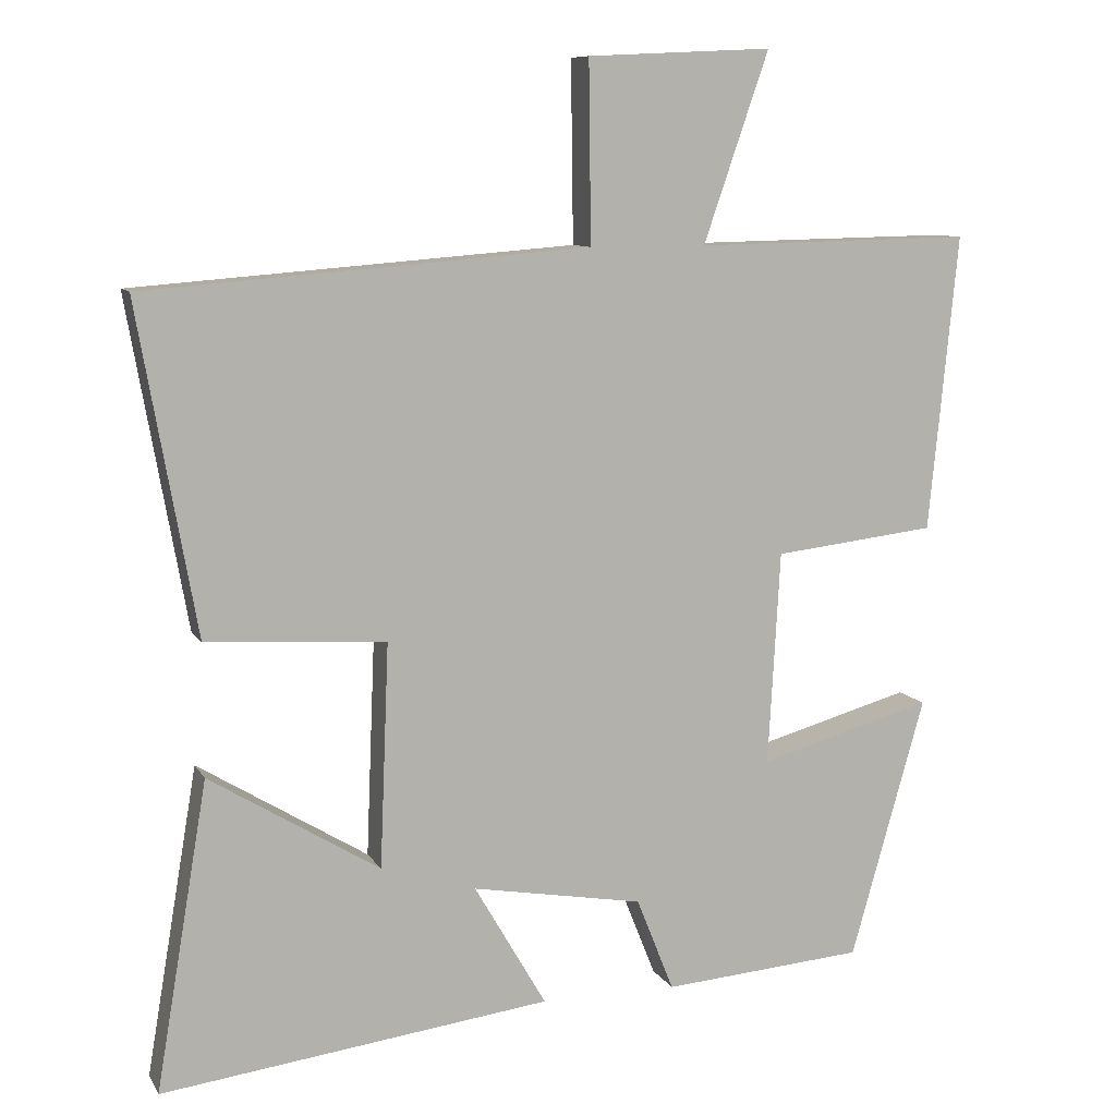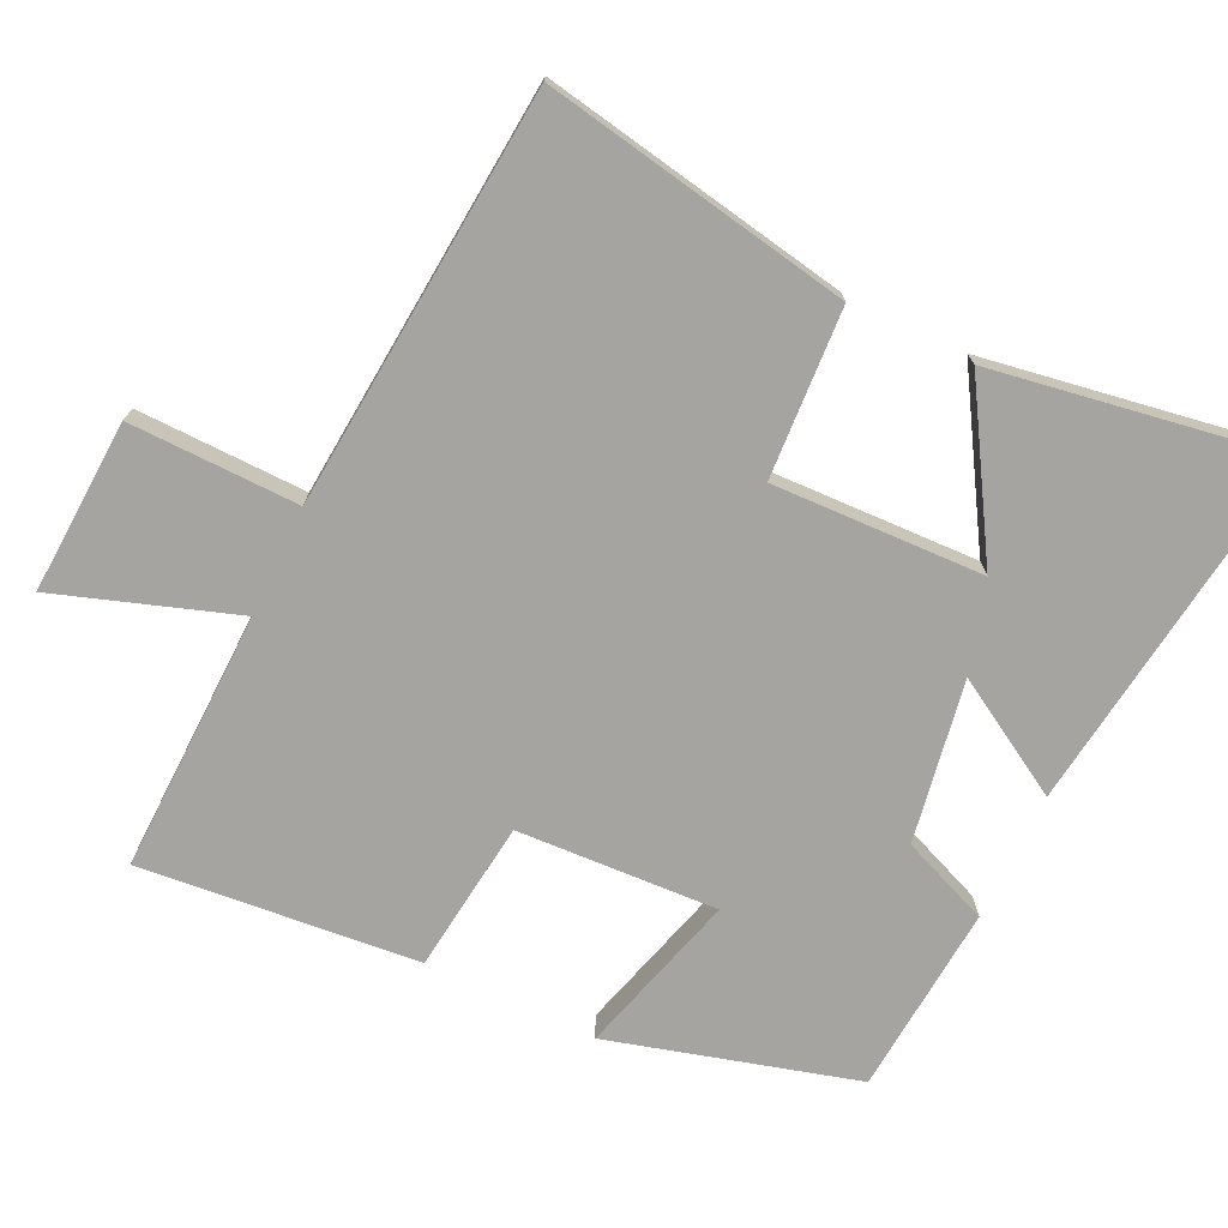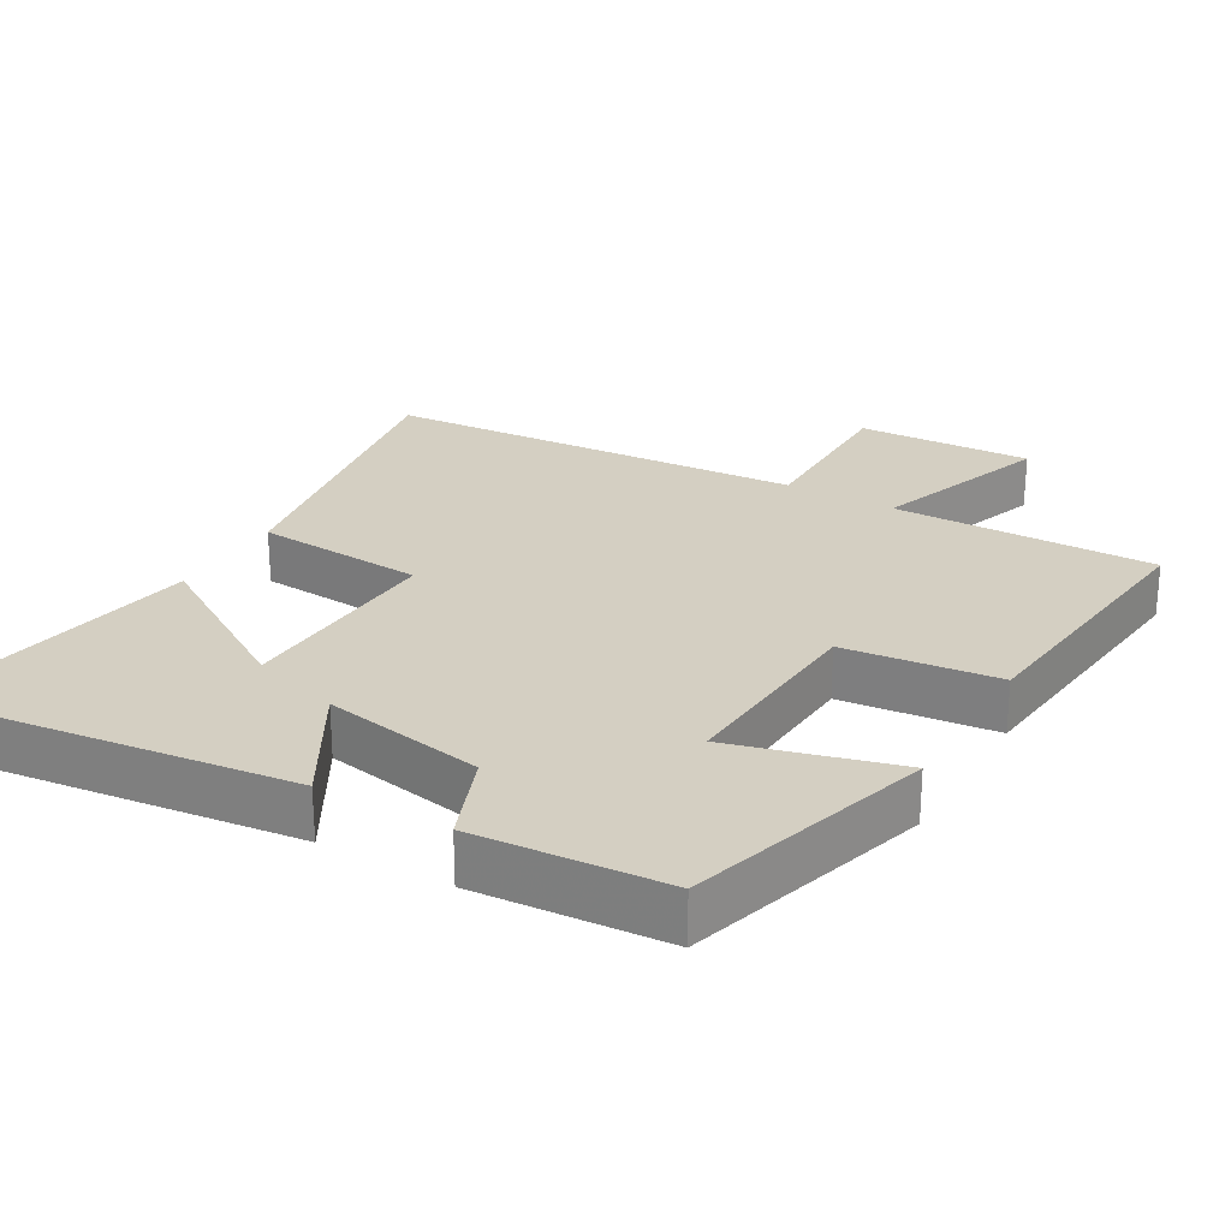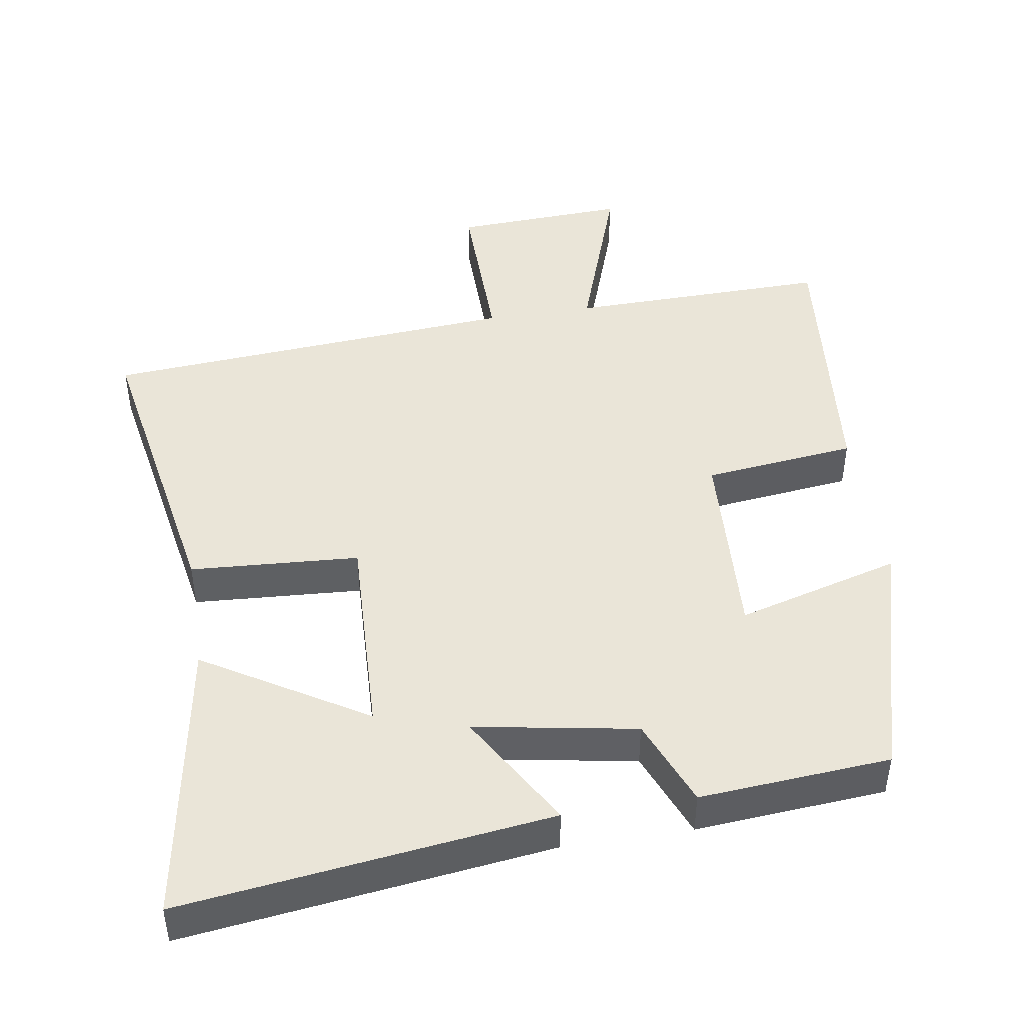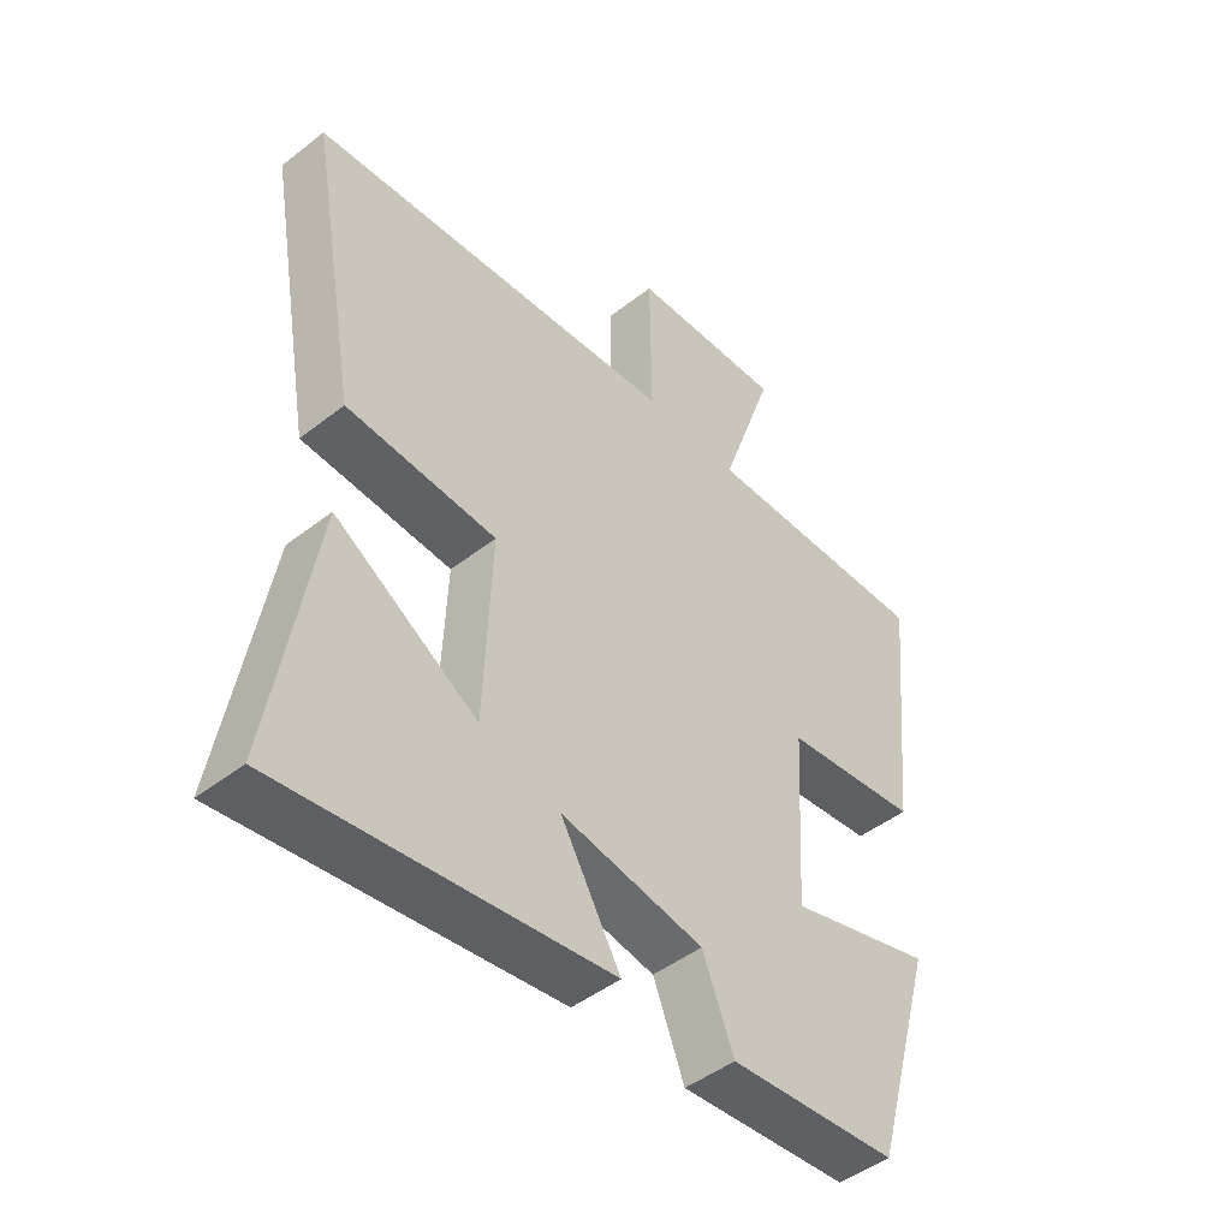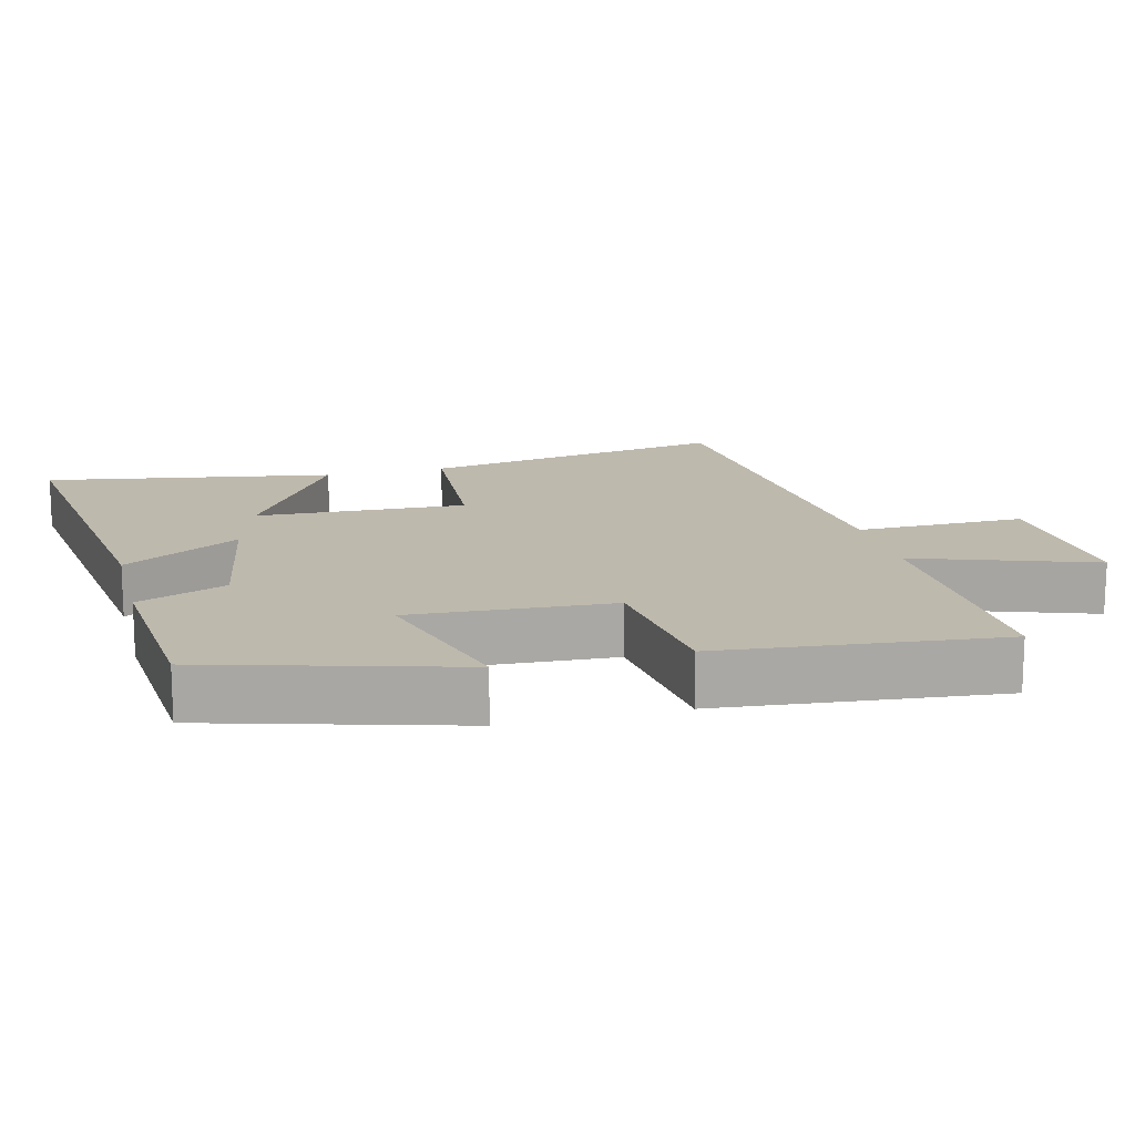
<metadata>
{"format":"obj","ext":"obj","renderer":"f3d","projection":"perspective","resolution":1024,"background":"white","views":[{"elev":9.3,"azim":161.4,"up":"+Z"},{"elev":-73.4,"azim":64.2,"up":"+Y"},{"elev":25.7,"azim":-149.6,"up":"+Y"},{"elev":45.3,"azim":170.9,"up":"+Y"},{"elev":-46.7,"azim":131.5,"up":"+Z"},{"elev":15.2,"azim":-104.3,"up":"+Y"}]}
</metadata>
<code>
v -0.539 0.07 0.507
v -0.169 0.07 0.5
v -0.256 0.07 0.752
v -0.01 0.07 0.74
v -0.013 0.07 0.5
v 0.578 0.07 0.454
v 0.5 0.07 0.017
v 0.261 0.07 0.002
v 0.273 0.07 -0.296
v 0.5 0.07 -0.157
v 0.569 0.07 -0.566
v 0.05 0.07 -0.5
v 0.146 0.07 -0.335
v -0.082 0.07 -0.375
v -0.132 0.07 -0.5
v -0.401 0.07 -0.479
v -0.5 0.07 -0.131
v -0.268 0.07 -0.196
v -0.284 0.07 0.088
v -0.5 0.07 0.113
v -0.539 0 0.507
v -0.169 0 0.5
v -0.256 0 0.752
v -0.01 0 0.74
v -0.013 0 0.5
v 0.578 0 0.454
v 0.5 0 0.017
v 0.261 0 0.002
v 0.273 0 -0.296
v 0.5 0 -0.157
v 0.569 0 -0.566
v 0.05 0 -0.5
v 0.146 0 -0.335
v -0.082 0 -0.375
v -0.132 0 -0.5
v -0.401 0 -0.479
v -0.5 0 -0.131
v -0.268 0 -0.196
v -0.284 0 0.088
v -0.5 0 0.113
f 19 20 1 2
f 18 19 2
f 16 17 18
f 15 16 18
f 14 15 18
f 13 14 18 2
f 11 12 13
f 9 10 11
f 9 11 13
f 13 2 3
f 9 13 3
f 8 9 3
f 5 6 7 8
f 3 4 5
f 3 5 8
f 22 21 40 39
f 22 39 38
f 38 37 36
f 38 36 35
f 38 35 34
f 22 38 34 33
f 33 32 31
f 31 30 29
f 33 31 29
f 23 22 33
f 23 33 29
f 23 29 28
f 28 27 26 25
f 25 24 23
f 28 25 23
f 1 21 22 2
f 2 22 23 3
f 3 23 24 4
f 4 24 25 5
f 5 25 26 6
f 6 26 27 7
f 7 27 28 8
f 8 28 29 9
f 9 29 30 10
f 10 30 31 11
f 11 31 32 12
f 12 32 33 13
f 13 33 34 14
f 14 34 35 15
f 15 35 36 16
f 16 36 37 17
f 17 37 38 18
f 18 38 39 19
f 19 39 40 20
f 20 40 21 1

</code>
